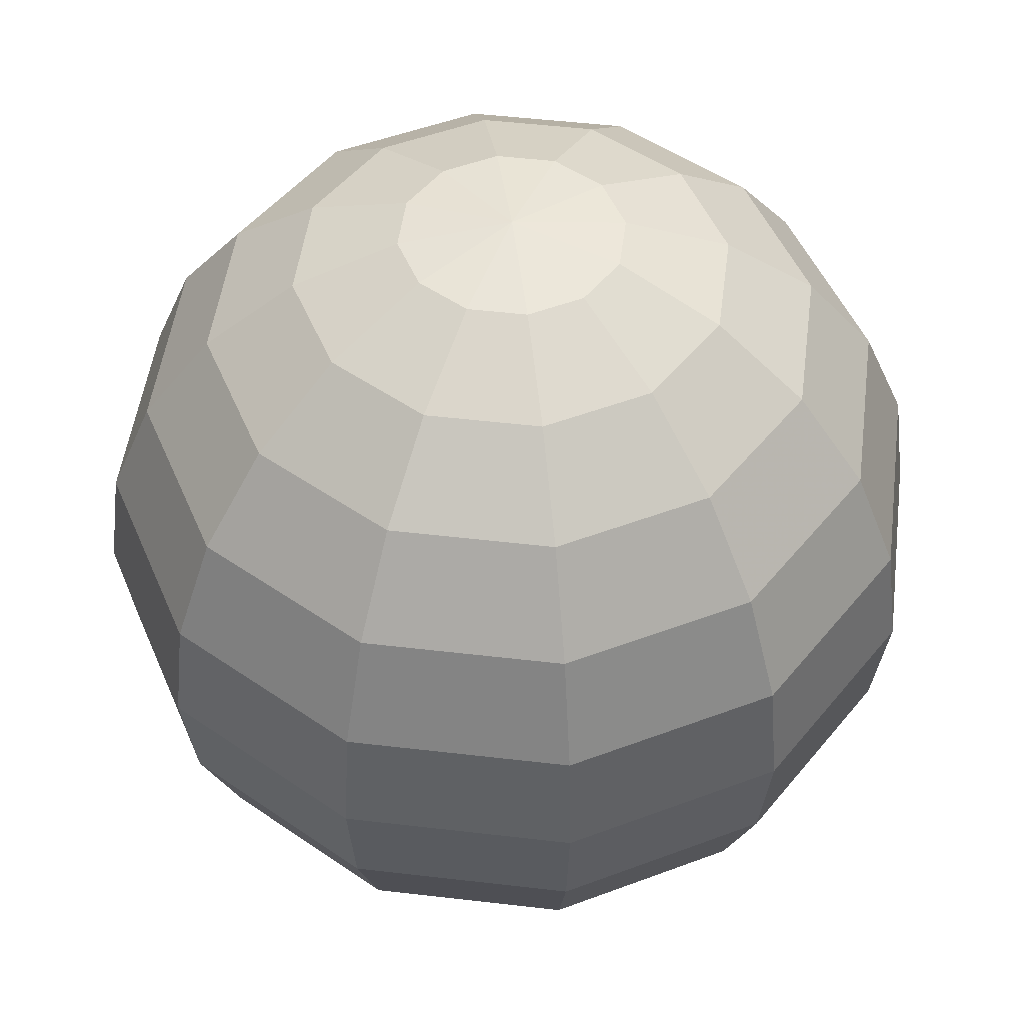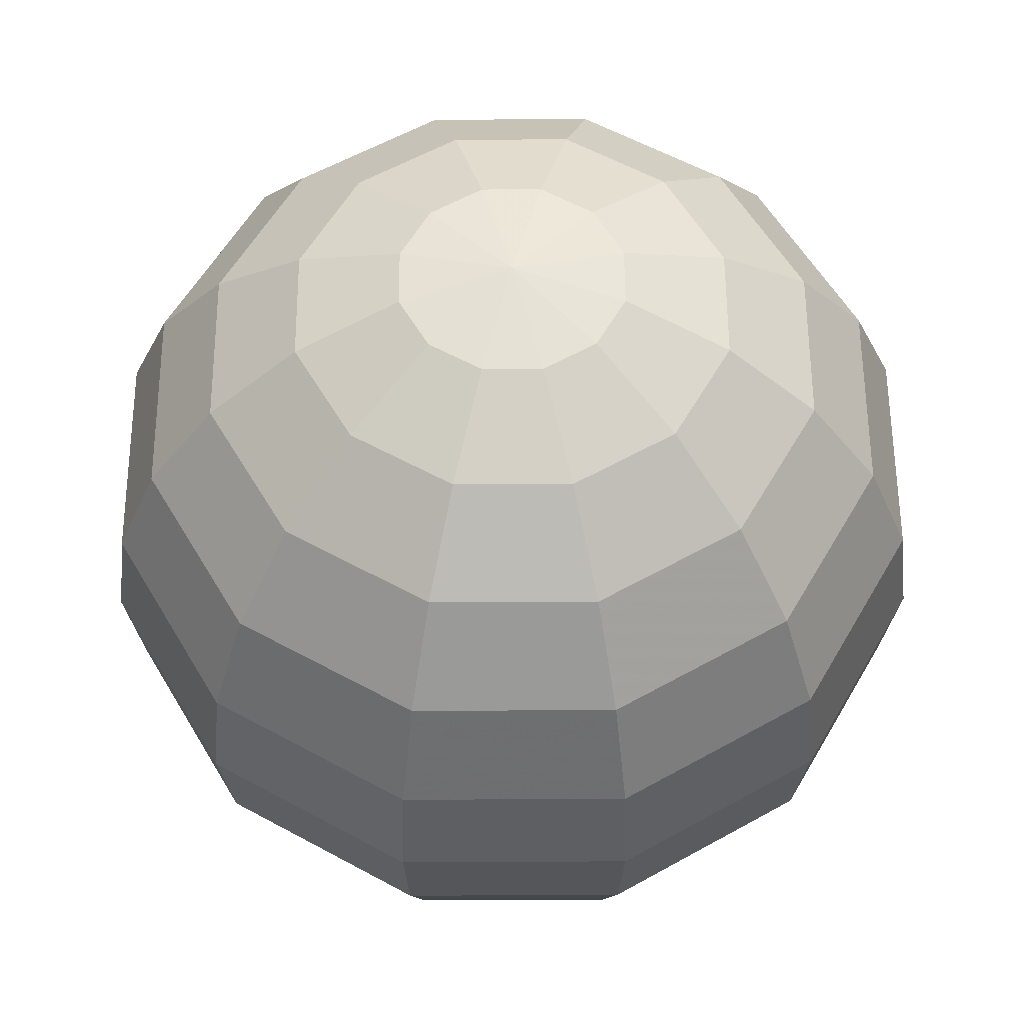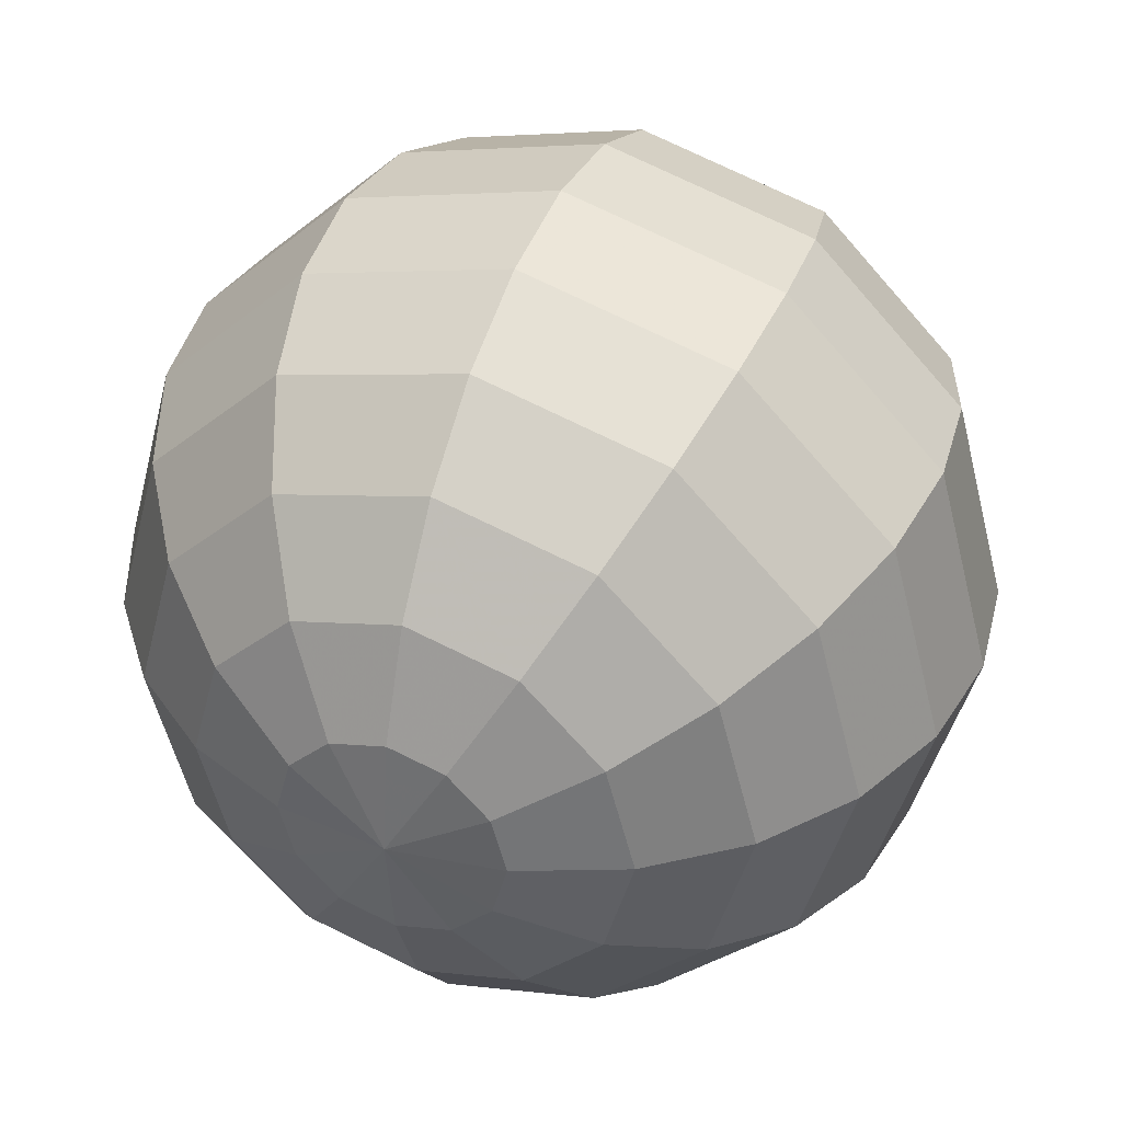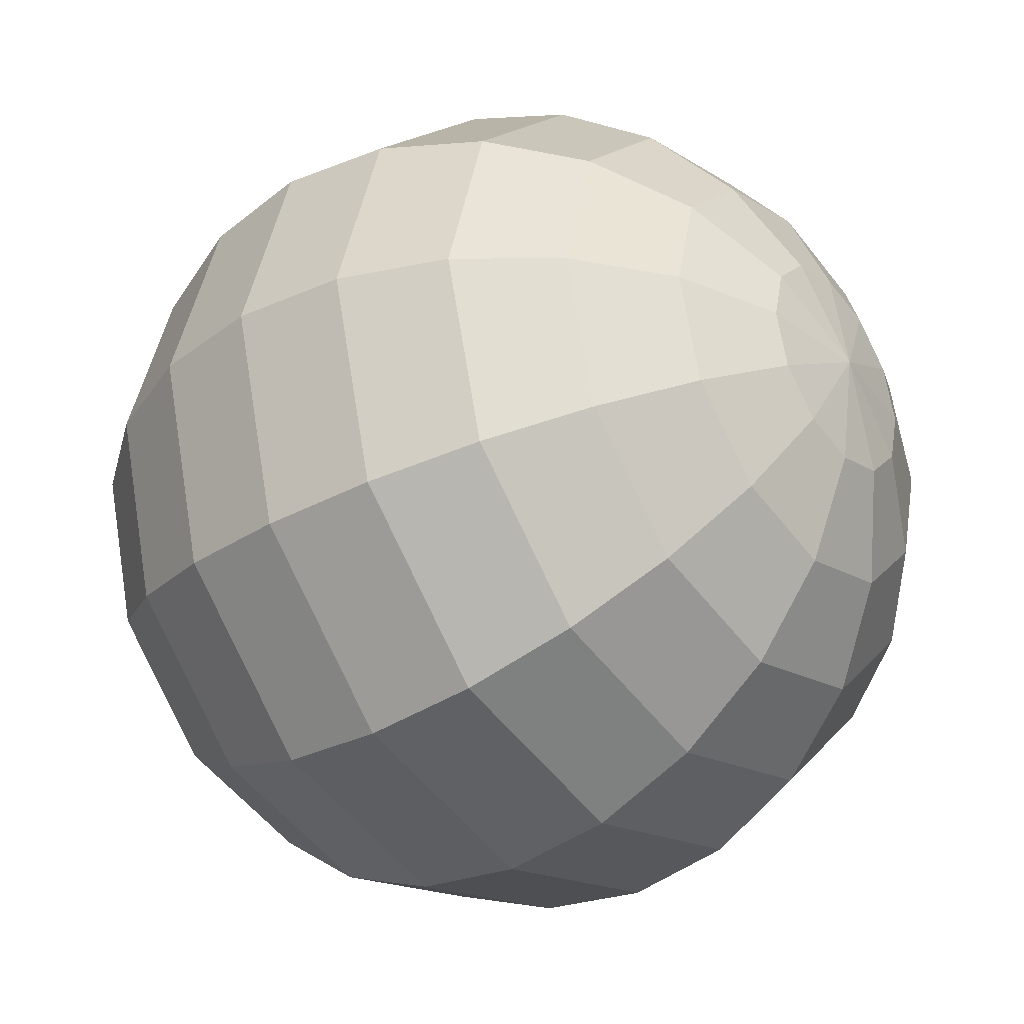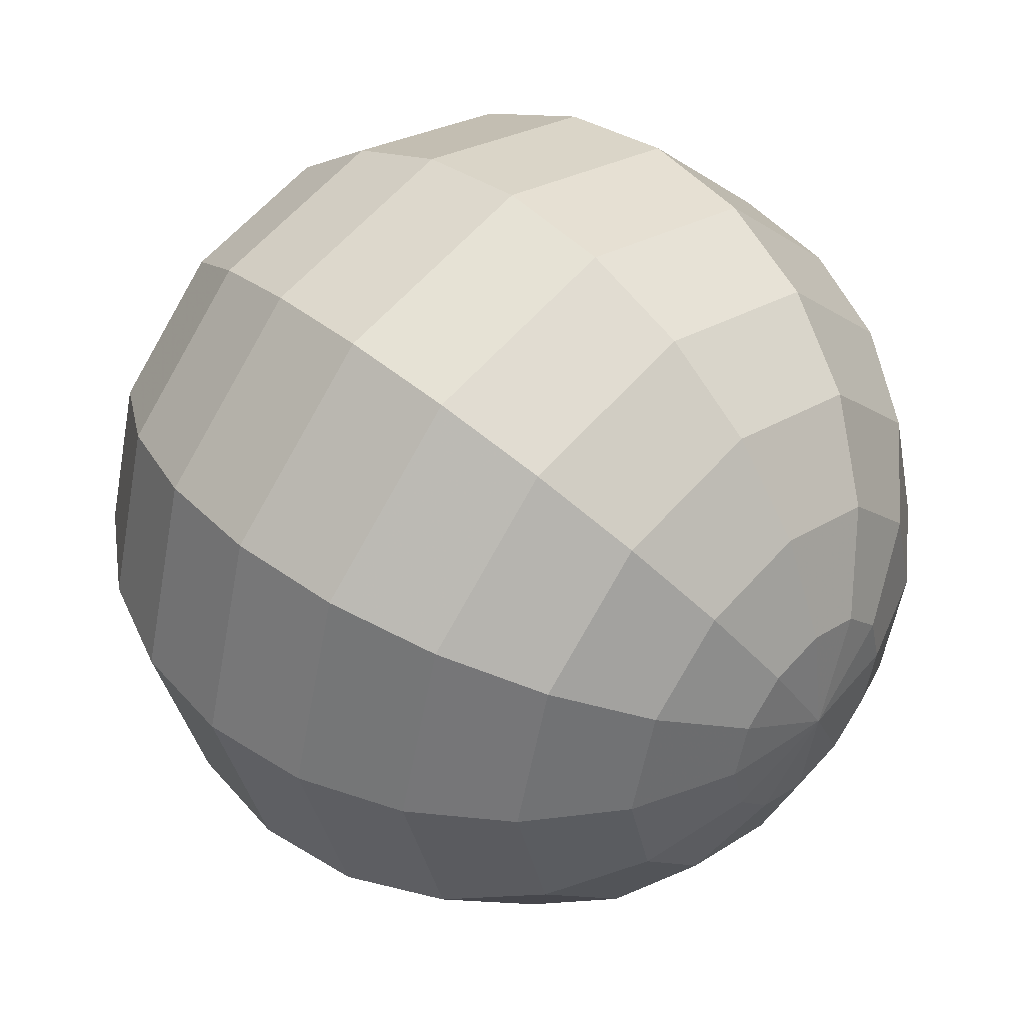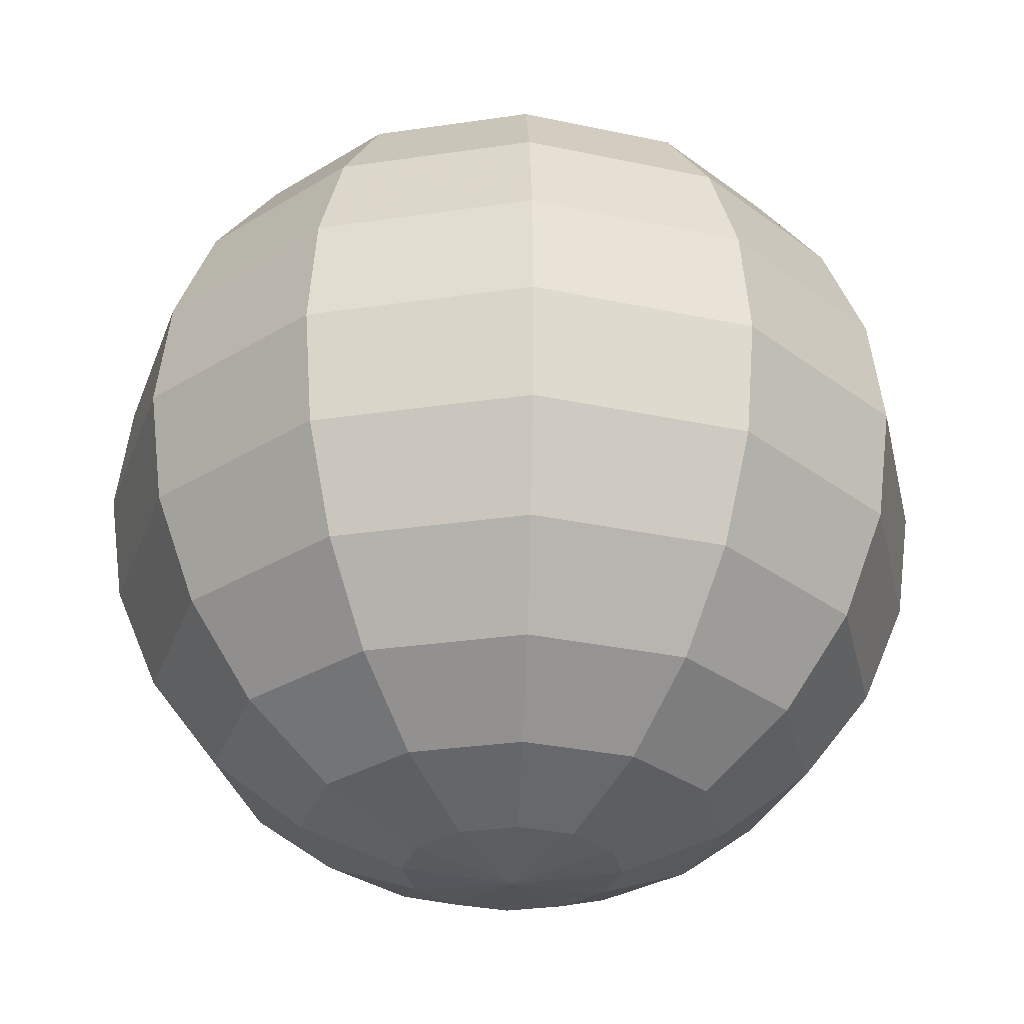
<metadata>
{"format":"obj","ext":"obj","renderer":"f3d","projection":"perspective","resolution":1024,"background":"white","views":[{"elev":49.6,"azim":112.4,"up":"+Z"},{"elev":57.4,"azim":-75.3,"up":"+Z"},{"elev":39.5,"azim":21.3,"up":"+Y"},{"elev":-34.5,"azim":-51.9,"up":"+Y"},{"elev":44.3,"azim":134.3,"up":"+Y"},{"elev":-29.7,"azim":-92.7,"up":"+Z"}]}
</metadata>
<code>
o Sphere
v -0.5 0 0.866
v -0.866 0 0.5
v -0.9659 0 0.2588
v -1 0 7.55e-08
v -0.9659 0 -0.2588
v -0.866 0 -0.5
v -0.7071 0 -0.7071
v -0.5 0 -0.866
v -0.2588 0 -0.9659
v -3.894e-07 0 -1
v -0.2241 0.1294 0.9659
v -0.433 0.25 0.866
v -0.6124 0.3536 0.7071
v -0.75 0.433 0.5
v -0.8365 0.483 0.2588
v -0.866 0.5 7.55e-08
v -0.8365 0.483 -0.2588
v -0.75 0.433 -0.5
v -0.6124 0.3536 -0.7071
v -0.433 0.25 -0.866
v -0.2241 0.1294 -0.9659
v -0.1294 0.2241 0.9659
v -0.25 0.433 0.866
v -0.3536 0.6124 0.7071
v -0.433 0.75 0.5
v -0.483 0.8365 0.2588
v -0.5 0.866 7.55e-08
v -0.483 0.8365 -0.2588
v -0.433 0.75 -0.5
v -0.3536 0.6124 -0.7071
v -0.25 0.433 -0.866
v -0.1294 0.2241 -0.9659
v -4.023e-07 0.2588 0.9659
v -3.8e-07 0.5 0.866
v -3.8e-07 0.7071 0.7071
v -3.8e-07 0.866 0.5
v -3.502e-07 0.9659 0.2588
v -3.8e-07 1 7.55e-08
v -4.098e-07 0.9659 -0.2588
v -3.8e-07 0.866 -0.5
v -3.8e-07 0.7071 -0.7071
v -3.651e-07 0.5 -0.866
v -3.874e-07 0.2588 -0.9659
v 0.1294 0.2241 0.9659
v 0.25 0.433 0.866
v 0.3536 0.6124 0.7071
v 0.433 0.75 0.5
v 0.483 0.8365 0.2588
v 0.5 0.866 7.55e-08
v 0.483 0.8365 -0.2588
v 0.433 0.75 -0.5
v 0.3536 0.6124 -0.7071
v 0.25 0.433 -0.866
v 0.1294 0.2241 -0.9659
v 0.2241 0.1294 0.9659
v 0.433 0.25 0.866
v 0.6124 0.3536 0.7071
v 0.75 0.433 0.5
v 0.8365 0.483 0.2588
v 0.866 0.5 7.55e-08
v 0.8365 0.483 -0.2588
v 0.75 0.433 -0.5
v 0.6124 0.3536 -0.7071
v 0.433 0.25 -0.866
v 0.2241 0.1294 -0.9659
v 0.2588 6.458e-09 0.9659
v 0.5 -3.079e-08 0.866
v 0.7071 -7.55e-08 0.7071
v 0.866 -1.589e-08 0.5
v 0.9659 -4.57e-08 0.2588
v 1 -7.55e-08 7.55e-08
v 0.9659 -4.57e-08 -0.2588
v 0.866 -4.57e-08 -0.5
v 0.7071 -4.57e-08 -0.7071
v 0.5 -6.06e-08 -0.866
v 0.2588 6.458e-09 -0.9659
v 0.2241 -0.1294 0.9659
v 0.433 -0.25 0.866
v 0.6124 -0.3536 0.7071
v 0.75 -0.433 0.5
v 0.8365 -0.483 0.2588
v 0.866 -0.5 7.55e-08
v 0.8365 -0.483 -0.2588
v 0.75 -0.433 -0.5
v 0.6124 -0.3536 -0.7071
v 0.433 -0.25 -0.866
v 0.2241 -0.1294 -0.9659
v 0.1294 -0.2241 0.9659
v 0.25 -0.433 0.866
v 0.3536 -0.6124 0.7071
v 0.433 -0.75 0.5
v 0.483 -0.8365 0.2588
v 0.5 -0.866 7.55e-08
v 0.483 -0.8365 -0.2588
v 0.433 -0.75 -0.5
v 0.3536 -0.6124 -0.7071
v 0.25 -0.433 -0.866
v 0.1294 -0.2241 -0.9659
v -4.098e-07 -0.2588 0.9659
v -4.545e-07 -0.5 0.866
v -5.29e-07 -0.7071 0.7071
v -4.396e-07 -0.866 0.5
v -4.694e-07 -0.9659 0.2588
v -5.588e-07 -1 7.55e-08
v -4.694e-07 -0.9659 -0.2588
v -4.694e-07 -0.866 -0.5
v -4.098e-07 -0.7071 -0.7071
v -4.992e-07 -0.5 -0.866
v -4.023e-07 -0.2588 -0.9659
v -0.1294 -0.2241 0.9659
v -0.25 -0.433 0.866
v -0.3536 -0.6124 0.7071
v -0.433 -0.75 0.5
v -0.483 -0.8365 0.2588
v -0.5 -0.866 7.55e-08
v -0.483 -0.8365 -0.2588
v -0.433 -0.75 -0.5
v -0.3536 -0.6124 -0.7071
v -0.25 -0.433 -0.866
v -0.1294 -0.2241 -0.9659
v -0.2241 -0.1294 0.9659
v -0.433 -0.25 0.866
v -0.6124 -0.3536 0.7071
v -0.75 -0.433 0.5
v -0.8365 -0.483 0.2588
v -0.866 -0.5 7.55e-08
v -0.8365 -0.483 -0.2588
v -0.75 -0.433 -0.5
v -0.6124 -0.3536 -0.7071
v -0.433 -0.25 -0.866
v -0.2241 -0.1294 -0.9659
v -0 -0 1
v -0.2588 3.626e-08 0.9659
v -0.7071 1.331e-07 0.7071
f 134 12 13
f 8 19 20
f 5 16 17
f 2 13 14
f 9 20 21
f 133 132 11
f 6 17 18
f 3 14 15
f 10 9 21
f 1 11 12
f 7 18 19
f 4 15 16
f 18 28 29
f 15 25 26
f 10 21 32
f 12 22 23
f 19 29 30
f 16 26 27
f 13 23 24
f 20 30 31
f 17 27 28
f 14 24 25
f 21 31 32
f 11 132 22
f 28 38 39
f 25 35 36
f 32 42 43
f 22 132 33
f 29 39 40
f 26 36 37
f 10 32 43
f 23 33 34
f 30 40 41
f 27 37 38
f 24 34 35
f 31 41 42
f 41 51 52
f 38 48 49
f 35 45 46
f 42 52 53
f 39 49 50
f 36 46 47
f 43 53 54
f 33 132 44
f 40 50 51
f 37 47 48
f 10 43 54
f 34 44 45
f 44 132 55
f 51 61 62
f 48 58 59
f 10 54 65
f 45 55 56
f 52 62 63
f 49 59 60
f 46 56 57
f 53 63 64
f 50 60 61
f 47 57 58
f 54 64 65
f 64 74 75
f 61 71 72
f 58 68 69
f 65 75 76
f 55 132 66
f 62 72 73
f 59 69 70
f 10 65 76
f 56 66 67
f 63 73 74
f 60 70 71
f 57 67 68
f 67 77 78
f 74 84 85
f 71 81 82
f 68 78 79
f 75 85 86
f 72 82 83
f 69 79 80
f 76 86 87
f 66 132 77
f 73 83 84
f 70 80 81
f 10 76 87
f 87 97 98
f 77 132 88
f 84 94 95
f 81 91 92
f 10 87 98
f 78 88 89
f 85 95 96
f 82 92 93
f 79 89 90
f 86 96 97
f 83 93 94
f 80 90 91
f 90 100 101
f 97 107 108
f 94 104 105
f 91 101 102
f 98 108 109
f 88 132 99
f 95 105 106
f 92 102 103
f 10 98 109
f 89 99 100
f 96 106 107
f 93 103 104
f 10 109 120
f 100 110 111
f 107 117 118
f 104 114 115
f 101 111 112
f 108 118 119
f 105 115 116
f 102 112 113
f 109 119 120
f 99 132 110
f 106 116 117
f 103 113 114
f 113 123 124
f 120 130 131
f 110 132 121
f 117 127 128
f 114 124 125
f 10 120 131
f 111 121 122
f 118 128 129
f 115 125 126
f 112 122 123
f 119 129 130
f 116 126 127
f 123 1 134
f 130 7 8
f 127 4 5
f 124 134 2
f 131 8 9
f 121 132 133
f 128 5 6
f 125 2 3
f 10 131 9
f 122 133 1
f 129 6 7
f 126 3 4
f 134 1 12
f 8 7 19
f 5 4 16
f 2 134 13
f 9 8 20
f 6 5 17
f 3 2 14
f 1 133 11
f 7 6 18
f 4 3 15
f 18 17 28
f 15 14 25
f 12 11 22
f 19 18 29
f 16 15 26
f 13 12 23
f 20 19 30
f 17 16 27
f 14 13 24
f 21 20 31
f 28 27 38
f 25 24 35
f 32 31 42
f 29 28 39
f 26 25 36
f 23 22 33
f 30 29 40
f 27 26 37
f 24 23 34
f 31 30 41
f 41 40 51
f 38 37 48
f 35 34 45
f 42 41 52
f 39 38 49
f 36 35 46
f 43 42 53
f 40 39 50
f 37 36 47
f 34 33 44
f 51 50 61
f 48 47 58
f 45 44 55
f 52 51 62
f 49 48 59
f 46 45 56
f 53 52 63
f 50 49 60
f 47 46 57
f 54 53 64
f 64 63 74
f 61 60 71
f 58 57 68
f 65 64 75
f 62 61 72
f 59 58 69
f 56 55 66
f 63 62 73
f 60 59 70
f 57 56 67
f 67 66 77
f 74 73 84
f 71 70 81
f 68 67 78
f 75 74 85
f 72 71 82
f 69 68 79
f 76 75 86
f 73 72 83
f 70 69 80
f 87 86 97
f 84 83 94
f 81 80 91
f 78 77 88
f 85 84 95
f 82 81 92
f 79 78 89
f 86 85 96
f 83 82 93
f 80 79 90
f 90 89 100
f 97 96 107
f 94 93 104
f 91 90 101
f 98 97 108
f 95 94 105
f 92 91 102
f 89 88 99
f 96 95 106
f 93 92 103
f 100 99 110
f 107 106 117
f 104 103 114
f 101 100 111
f 108 107 118
f 105 104 115
f 102 101 112
f 109 108 119
f 106 105 116
f 103 102 113
f 113 112 123
f 120 119 130
f 117 116 127
f 114 113 124
f 111 110 121
f 118 117 128
f 115 114 125
f 112 111 122
f 119 118 129
f 116 115 126
f 123 122 1
f 130 129 7
f 127 126 4
f 124 123 134
f 131 130 8
f 128 127 5
f 125 124 2
f 122 121 133
f 129 128 6
f 126 125 3

</code>
